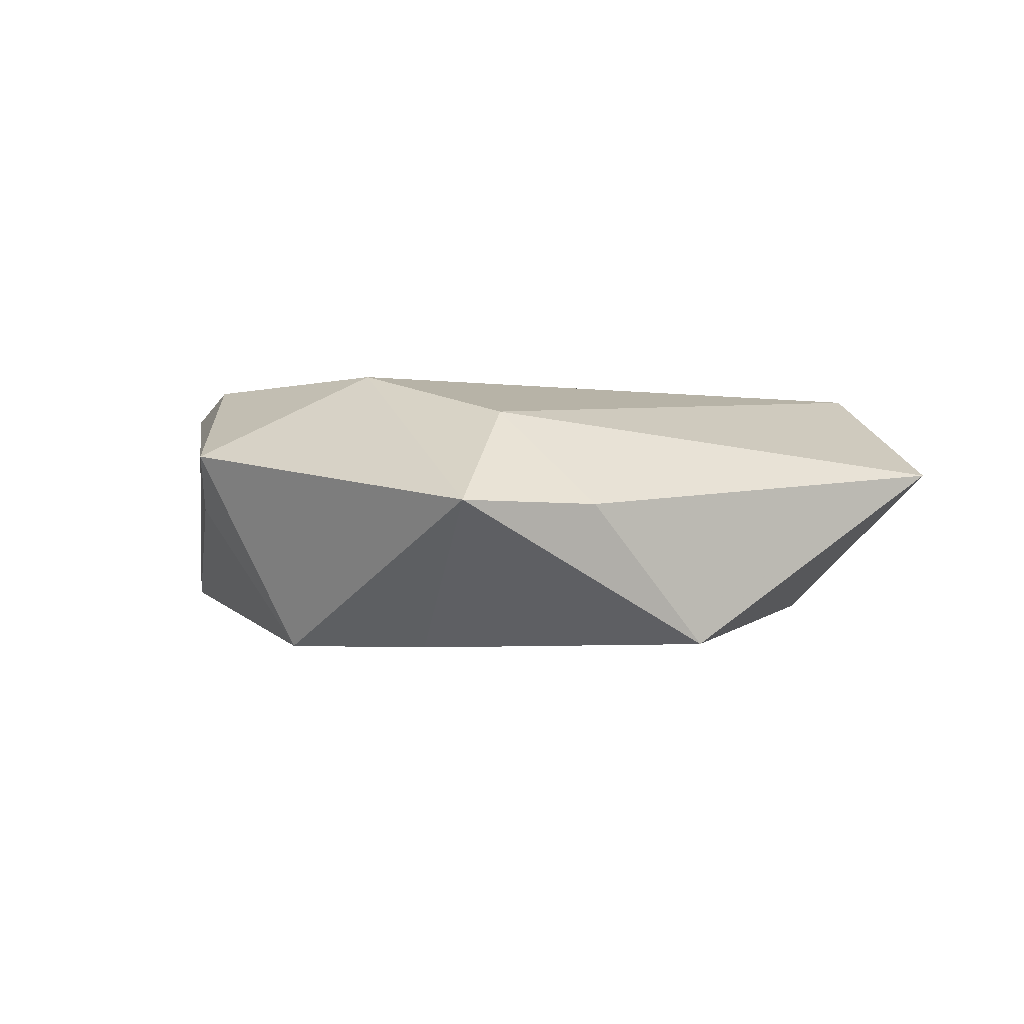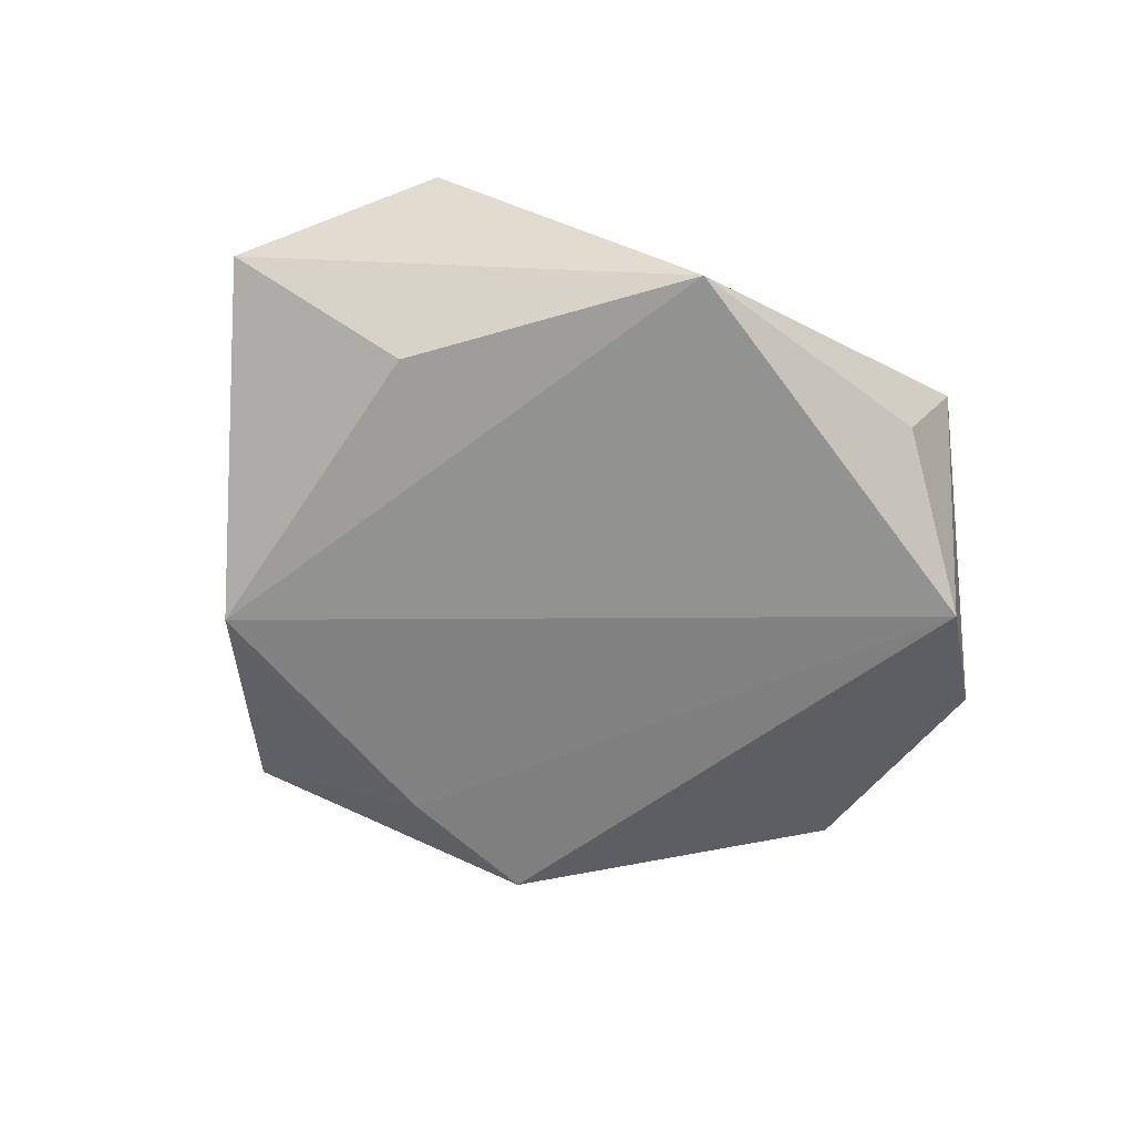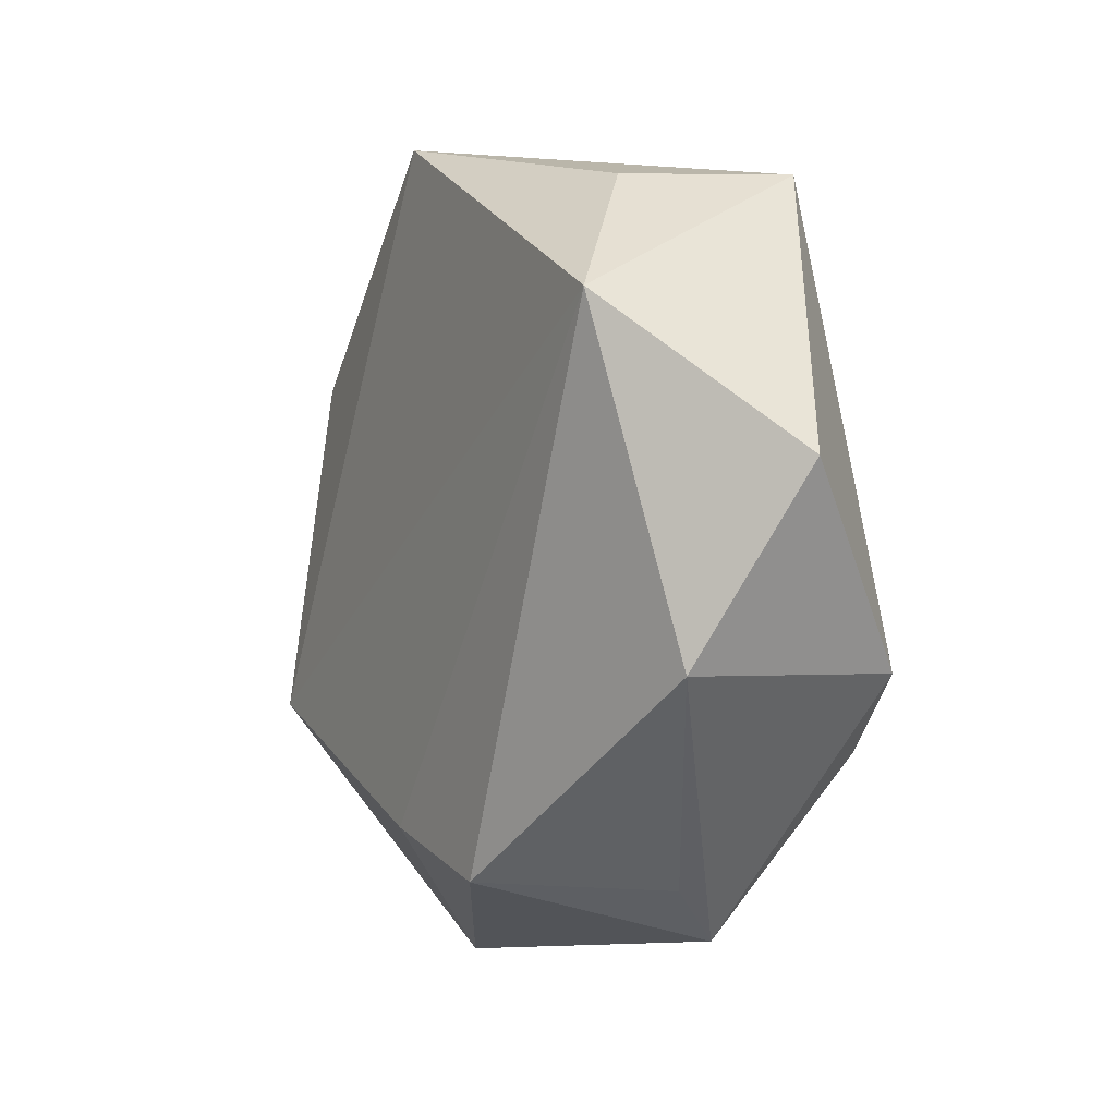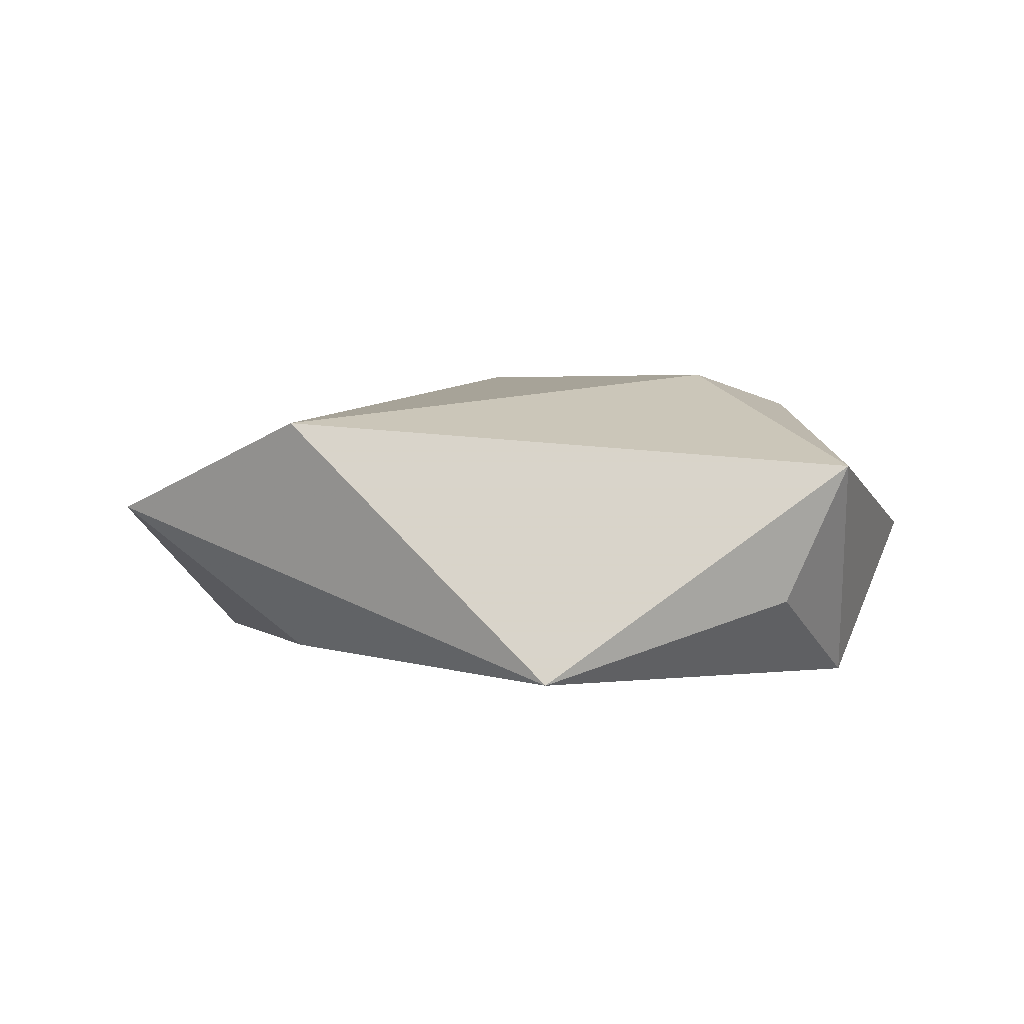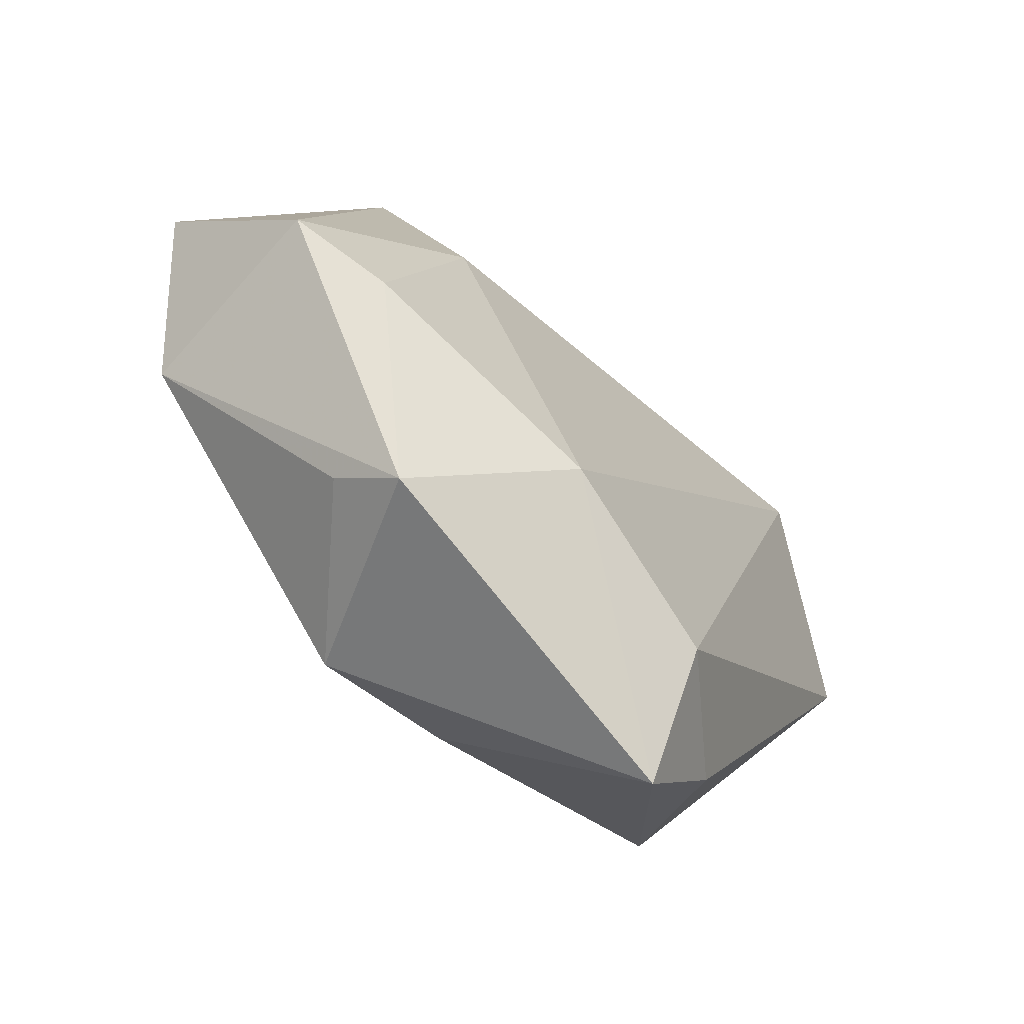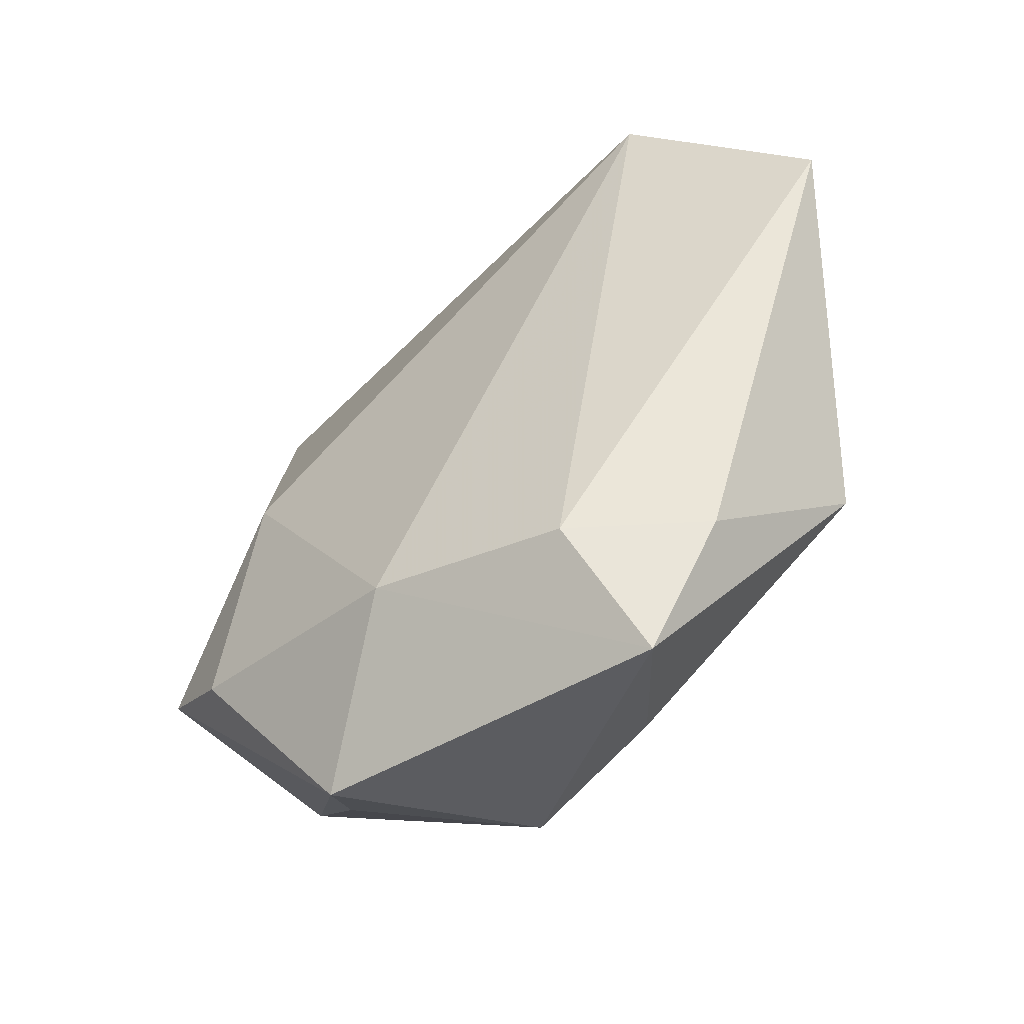
<metadata>
{"format":"obj","ext":"obj","renderer":"f3d","projection":"perspective","resolution":1024,"background":"white","views":[{"elev":-1.4,"azim":29.9,"up":"+Z"},{"elev":-60.8,"azim":151.3,"up":"+Z"},{"elev":-1.4,"azim":-119.8,"up":"+Y"},{"elev":7.6,"azim":165.2,"up":"+Z"},{"elev":-69.3,"azim":-42.4,"up":"+Y"},{"elev":-56.3,"azim":43.4,"up":"+Y"}]}
</metadata>
<code>
v 0.01908 -0.03374 0.01138
v 0.03383 0.01821 -0.01178
v -0.02228 -0.03556 0.0005423
v 0.03634 0.02914 0.01597
v 0.03725 -0.01841 -0.01556
v 0.03095 -0.03283 0.0005697
v 0.05363 0.01344 0.004989
v -0.01852 -0.04135 0.006819
v -0.009146 -0.03497 -0.01613
v 0.006808 -0.03059 -0.01615
v -0.02892 0.03607 0.00999
v -0.02142 0.03596 -0.005985
v -0.04029 -0.01366 -0.01008
v -0.04909 0.006471 -0.001399
v -0.002546 -0.02888 0.01672
v -0.04055 -0.01362 0.01326
v 0.02163 -0.04625 0.0008521
v -0.02184 0.003152 0.01882
v 0.01016 0.04276 -0.01292
v -0.0342 0.02255 -0.01746
v -0.03009 -0.02179 0.01626
f 11 20 14
f 14 20 13
f 13 20 9
f 9 3 13
f 16 11 14
f 14 13 16
f 7 5 2
f 9 20 10
f 20 5 10
f 8 13 3
f 8 16 13
f 21 16 8
f 8 3 9
f 18 4 11
f 18 16 21
f 11 16 18
f 21 8 15
f 15 18 21
f 4 18 15
f 17 10 5
f 17 15 8
f 9 10 17
f 17 8 9
f 20 11 12
f 19 4 7
f 7 2 19
f 11 4 19
f 19 12 11
f 20 12 19
f 19 5 20
f 19 2 5
f 6 5 7
f 6 17 5
f 15 17 1
f 7 4 1
f 4 15 1
f 1 6 7
f 17 6 1

</code>
